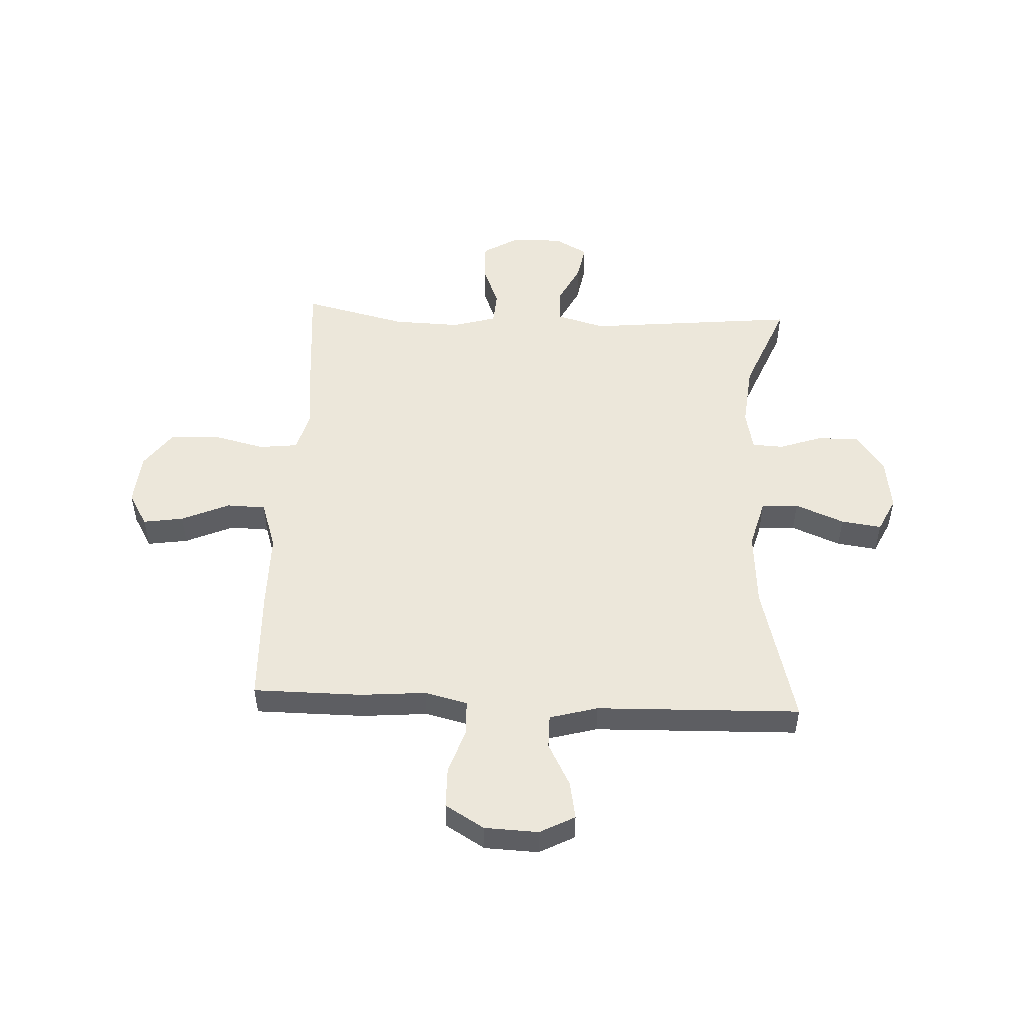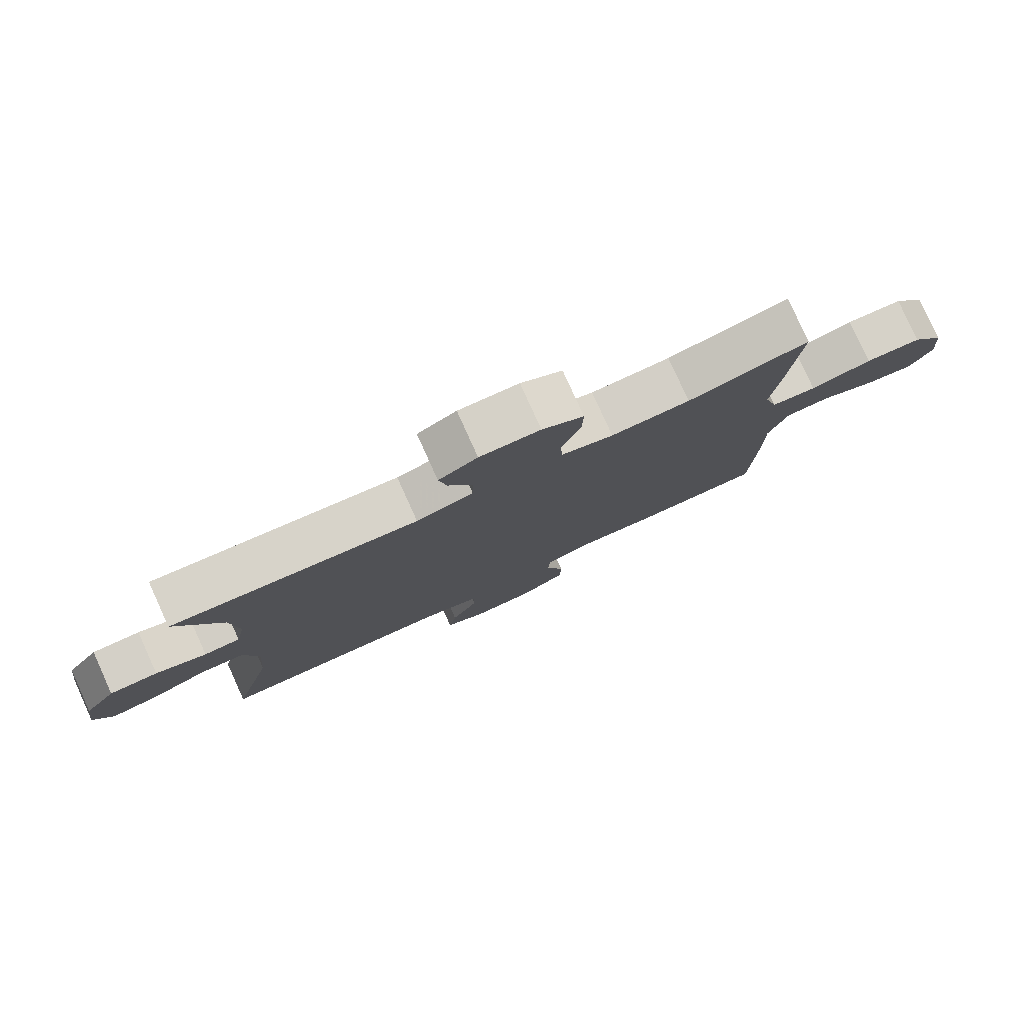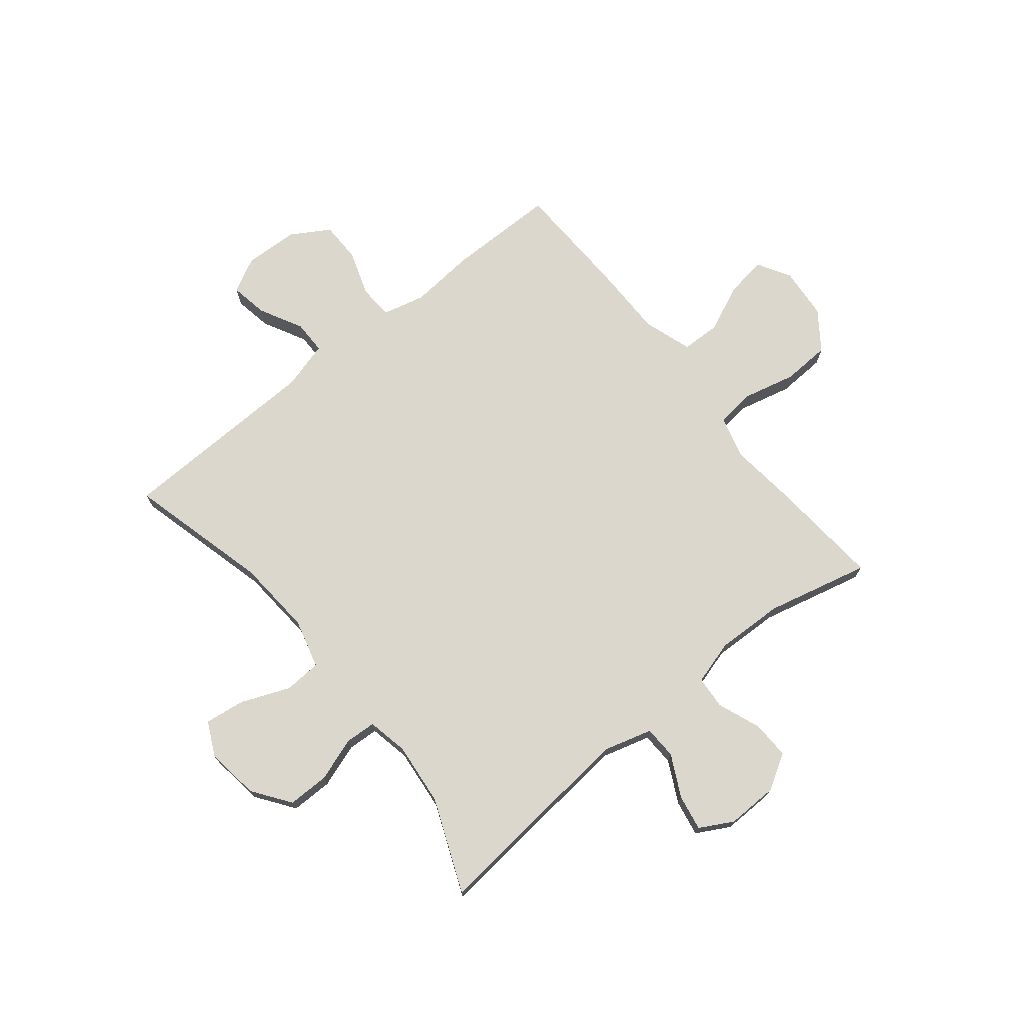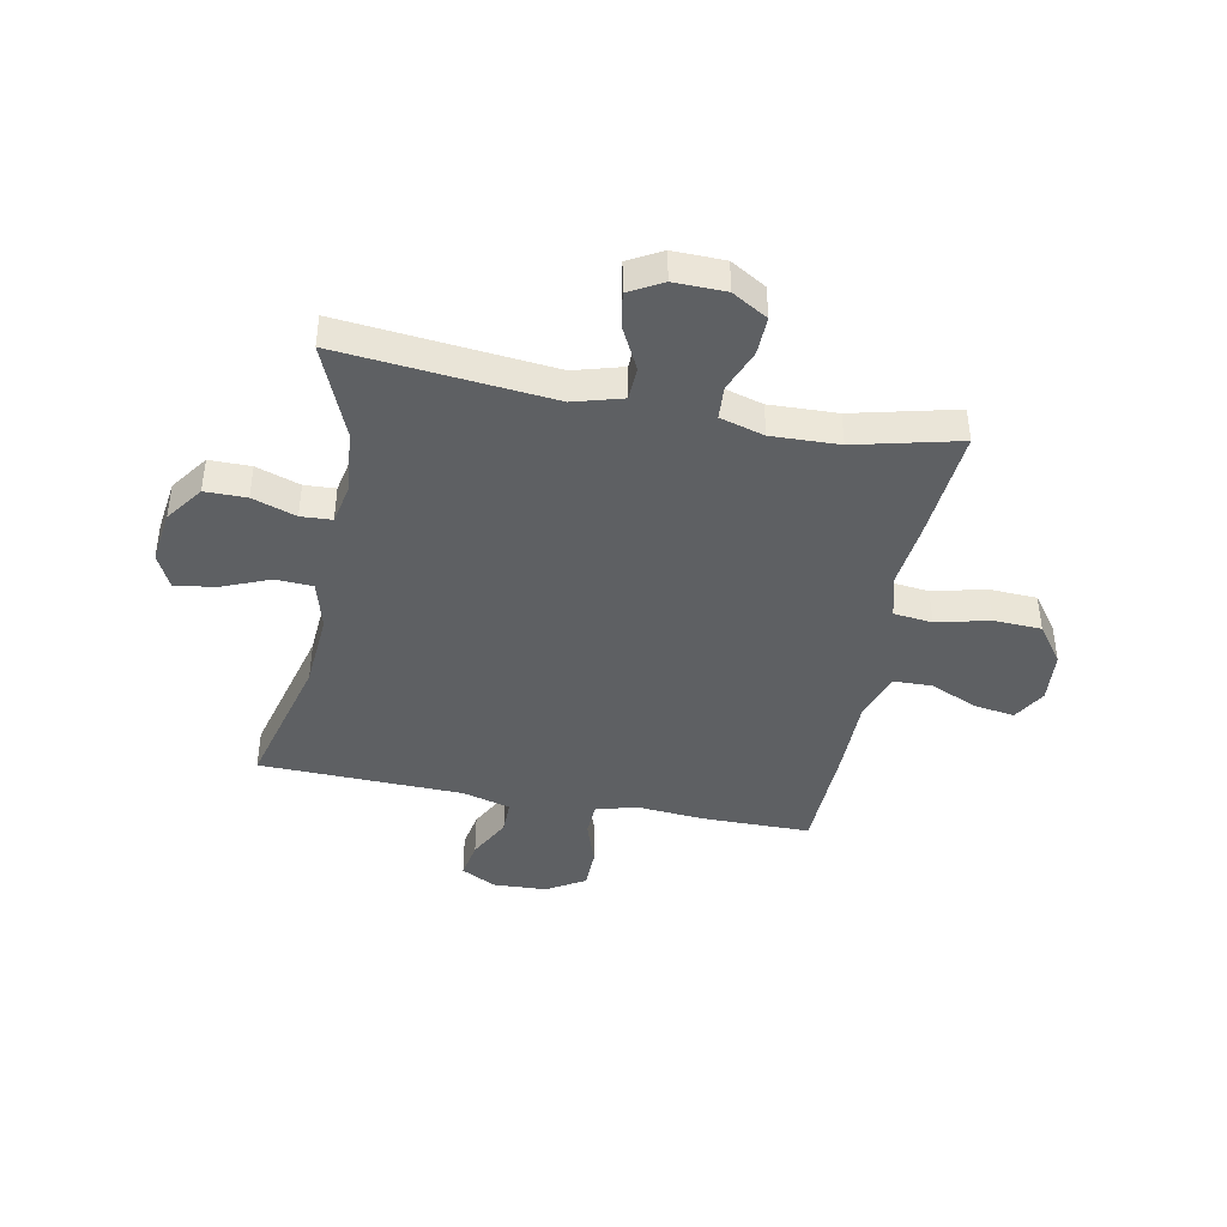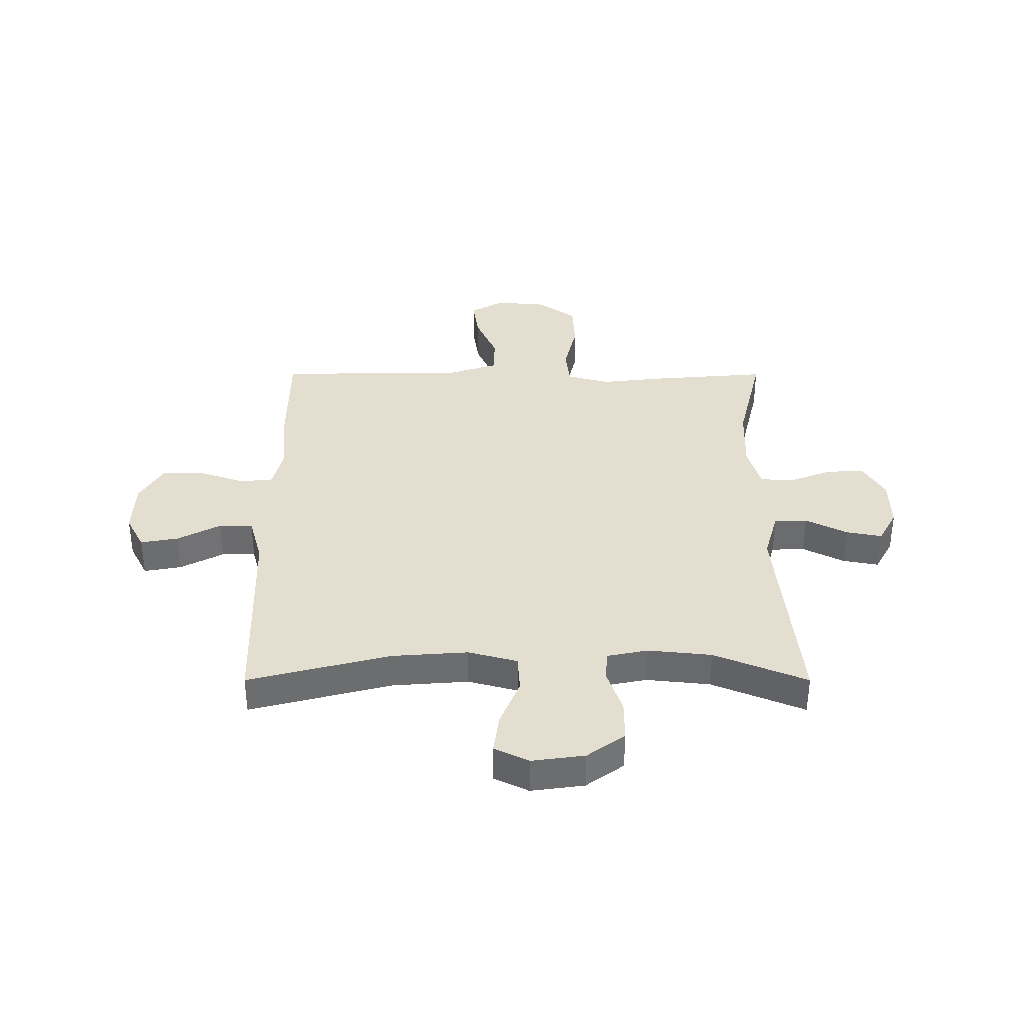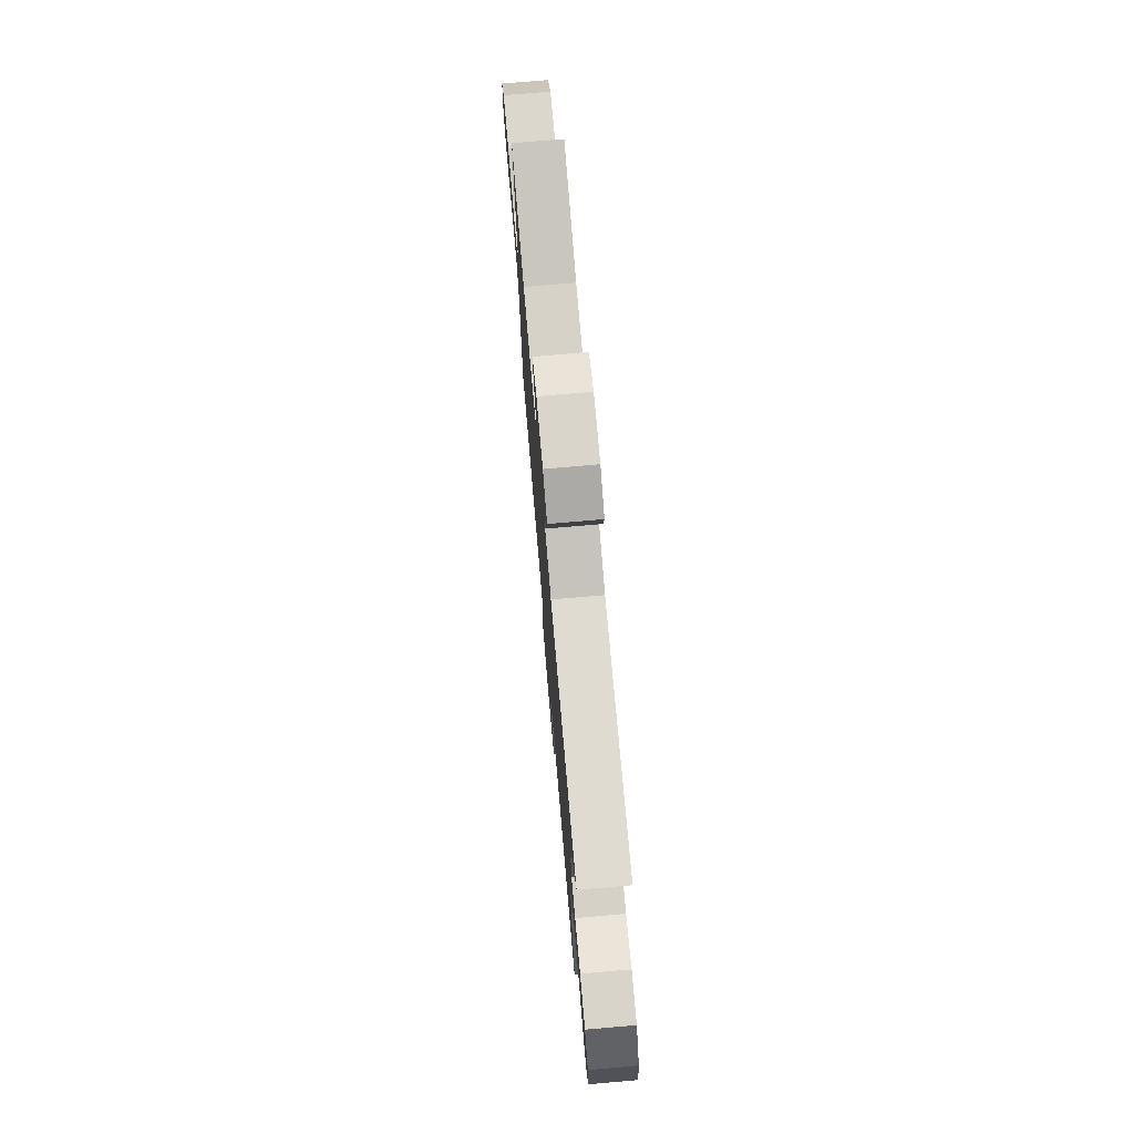
<metadata>
{"format":"obj","ext":"obj","renderer":"f3d","projection":"perspective","resolution":1024,"background":"white","views":[{"elev":50.9,"azim":-177.3,"up":"+Y"},{"elev":79.9,"azim":-24.4,"up":"+Z"},{"elev":73.0,"azim":-39.0,"up":"+Y"},{"elev":-42.1,"azim":-11.0,"up":"+Y"},{"elev":36.5,"azim":-90.0,"up":"+Y"},{"elev":75.7,"azim":-94.9,"up":"+Z"}]}
</metadata>
<code>
v 0.5 0.07 0.5
v 0.483 0.07 0.291
v 0.47 0.07 0.175
v 0.491 0.07 0.098
v 0.561 0.07 0.09
v 0.656 0.07 0.113
v 0.743 0.07 0.109
v 0.793 0.07 0.04
v 0.801 0.07 -0.054
v 0.766 0.07 -0.114
v 0.693 0.07 -0.103
v 0.606 0.07 -0.065
v 0.536 0.07 -0.067
v 0.507 0.07 -0.155
v 0.507 0.07 -0.29
v 0.5 0.07 -0.5
v 0.303 0.07 -0.501
v 0.185 0.07 -0.491
v 0.108 0.07 -0.51
v 0.105 0.07 -0.572
v 0.133 0.07 -0.654
v 0.132 0.07 -0.728
v 0.062 0.07 -0.77
v -0.035 0.07 -0.774
v -0.098 0.07 -0.741
v -0.086 0.07 -0.673
v -0.045 0.07 -0.595
v -0.045 0.07 -0.534
v -0.132 0.07 -0.51
v -0.5 0.07 -0.5
v -0.434 0.07 -0.244
v -0.424 0.07 -0.106
v -0.448 0.07 -0.017
v -0.515 0.07 -0.013
v -0.603 0.07 -0.049
v -0.676 0.07 -0.059
v -0.706 0.07 0.003
v -0.693 0.07 0.099
v -0.644 0.07 0.167
v -0.569 0.07 0.167
v -0.49 0.07 0.14
v -0.434 0.07 0.143
v -0.419 0.07 0.217
v -0.431 0.07 0.332
v -0.5 0.07 0.5
v -0.118 0.07 0.462
v -0.03 0.07 0.487
v -0.028 0.07 0.547
v -0.066 0.07 0.622
v -0.078 0.07 0.687
v -0.018 0.07 0.72
v 0.075 0.07 0.718
v 0.139 0.07 0.68
v 0.137 0.07 0.611
v 0.107 0.07 0.534
v 0.111 0.07 0.474
v 0.191 0.07 0.451
v 0.313 0.07 0.455
v 0.5 0 0.5
v 0.483 0 0.291
v 0.47 0 0.175
v 0.491 0 0.098
v 0.561 0 0.09
v 0.656 0 0.113
v 0.743 0 0.109
v 0.793 0 0.04
v 0.801 0 -0.054
v 0.766 0 -0.114
v 0.693 0 -0.103
v 0.606 0 -0.065
v 0.536 0 -0.067
v 0.507 0 -0.155
v 0.507 0 -0.29
v 0.5 0 -0.5
v 0.303 0 -0.501
v 0.185 0 -0.491
v 0.108 0 -0.51
v 0.105 0 -0.572
v 0.133 0 -0.654
v 0.132 0 -0.728
v 0.062 0 -0.77
v -0.035 0 -0.774
v -0.098 0 -0.741
v -0.086 0 -0.673
v -0.045 0 -0.595
v -0.045 0 -0.534
v -0.132 0 -0.51
v -0.5 0 -0.5
v -0.434 0 -0.244
v -0.424 0 -0.106
v -0.448 0 -0.017
v -0.515 0 -0.013
v -0.603 0 -0.049
v -0.676 0 -0.059
v -0.706 0 0.003
v -0.693 0 0.099
v -0.644 0 0.167
v -0.569 0 0.167
v -0.49 0 0.14
v -0.434 0 0.143
v -0.419 0 0.217
v -0.431 0 0.332
v -0.5 0 0.5
v -0.118 0 0.462
v -0.03 0 0.487
v -0.028 0 0.547
v -0.066 0 0.622
v -0.078 0 0.687
v -0.018 0 0.72
v 0.075 0 0.718
v 0.139 0 0.68
v 0.137 0 0.611
v 0.107 0 0.534
v 0.111 0 0.474
v 0.191 0 0.451
v 0.313 0 0.455
f 53 54 55
f 52 53 55
f 51 52 55
f 50 51 55
f 49 50 55
f 48 49 55
f 47 48 55 56
f 46 47 56 57
f 44 45 46
f 43 44 46 57
f 39 40 41
f 38 39 41
f 37 38 41
f 36 37 41
f 35 36 41
f 34 35 41
f 33 34 41 42
f 43 57 58
f 42 43 58
f 33 42 58
f 32 33 58
f 25 26 27
f 24 25 27
f 23 24 27
f 22 23 27
f 21 22 27
f 20 21 27
f 19 20 27 28
f 18 19 28 29
f 16 17 18
f 15 16 18
f 14 15 18
f 29 30 31
f 18 29 31
f 14 18 31
f 13 14 31
f 10 11 12
f 9 10 12
f 8 9 12
f 7 8 12
f 6 7 12
f 5 6 12
f 1 2 3
f 58 1 3
f 32 58 3
f 31 32 3
f 4 5 12 13
f 4 13 31
f 3 4 31
f 113 112 111
f 113 111 110
f 113 110 109
f 113 109 108
f 113 108 107
f 113 107 106
f 114 113 106 105
f 115 114 105 104
f 104 103 102
f 115 104 102 101
f 99 98 97
f 99 97 96
f 99 96 95
f 99 95 94
f 99 94 93
f 99 93 92
f 100 99 92 91
f 116 115 101
f 116 101 100
f 116 100 91
f 116 91 90
f 85 84 83
f 85 83 82
f 85 82 81
f 85 81 80
f 85 80 79
f 85 79 78
f 86 85 78 77
f 87 86 77 76
f 76 75 74
f 76 74 73
f 76 73 72
f 89 88 87
f 89 87 76
f 89 76 72
f 89 72 71
f 70 69 68
f 70 68 67
f 70 67 66
f 70 66 65
f 70 65 64
f 70 64 63
f 61 60 59
f 61 59 116
f 61 116 90
f 61 90 89
f 71 70 63 62
f 89 71 62
f 89 62 61
f 1 59 60 2
f 2 60 61 3
f 3 61 62 4
f 4 62 63 5
f 5 63 64 6
f 6 64 65 7
f 7 65 66 8
f 8 66 67 9
f 9 67 68 10
f 10 68 69 11
f 11 69 70 12
f 12 70 71 13
f 13 71 72 14
f 14 72 73 15
f 15 73 74 16
f 16 74 75 17
f 17 75 76 18
f 18 76 77 19
f 19 77 78 20
f 20 78 79 21
f 21 79 80 22
f 22 80 81 23
f 23 81 82 24
f 24 82 83 25
f 25 83 84 26
f 26 84 85 27
f 27 85 86 28
f 28 86 87 29
f 29 87 88 30
f 30 88 89 31
f 31 89 90 32
f 32 90 91 33
f 33 91 92 34
f 34 92 93 35
f 35 93 94 36
f 36 94 95 37
f 37 95 96 38
f 38 96 97 39
f 39 97 98 40
f 40 98 99 41
f 41 99 100 42
f 42 100 101 43
f 43 101 102 44
f 44 102 103 45
f 45 103 104 46
f 46 104 105 47
f 47 105 106 48
f 48 106 107 49
f 49 107 108 50
f 50 108 109 51
f 51 109 110 52
f 52 110 111 53
f 53 111 112 54
f 54 112 113 55
f 55 113 114 56
f 56 114 115 57
f 57 115 116 58
f 58 116 59 1

</code>
